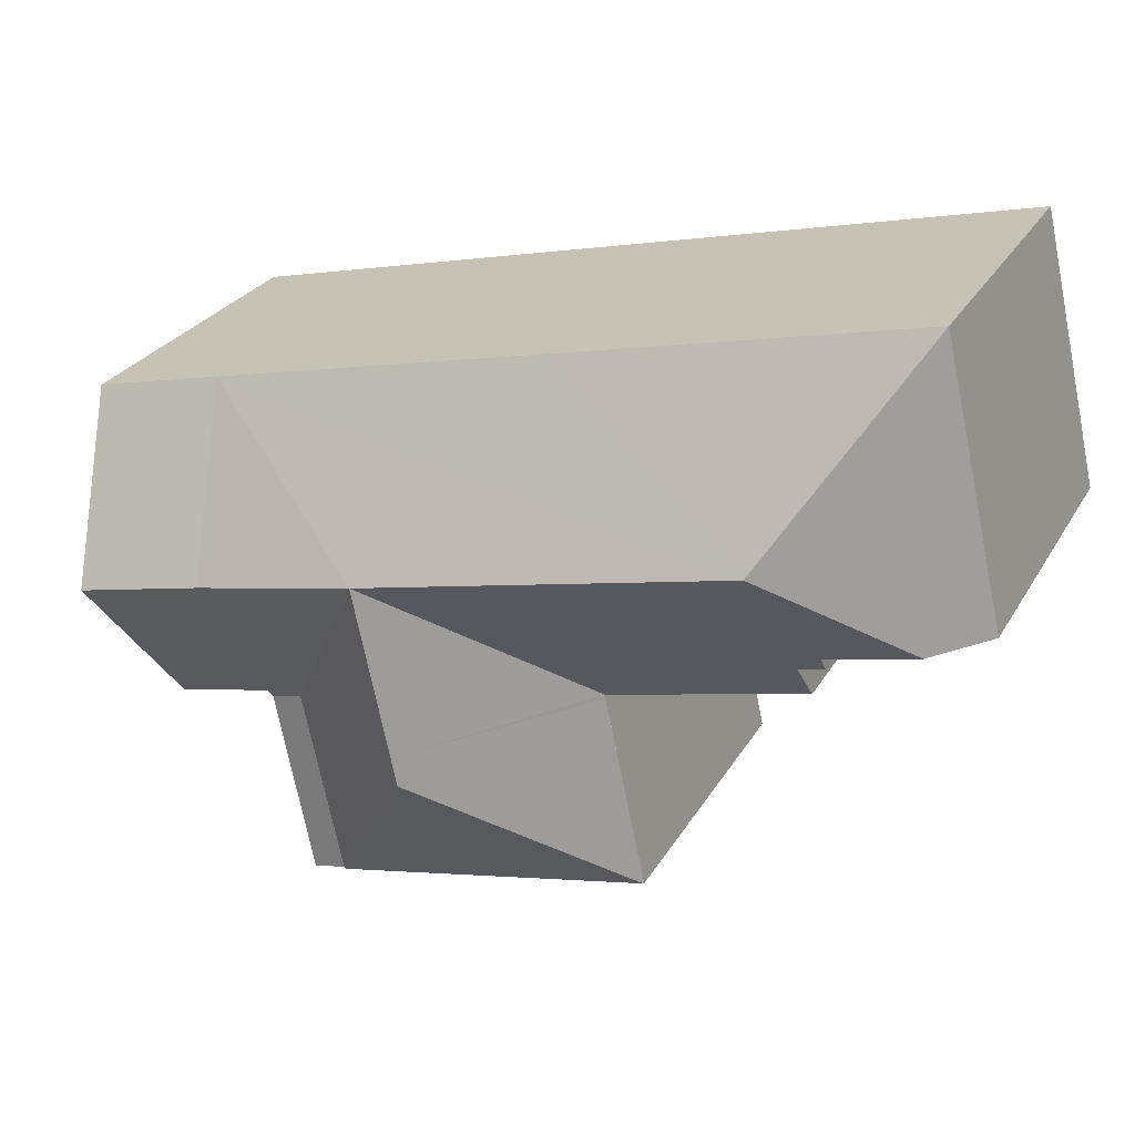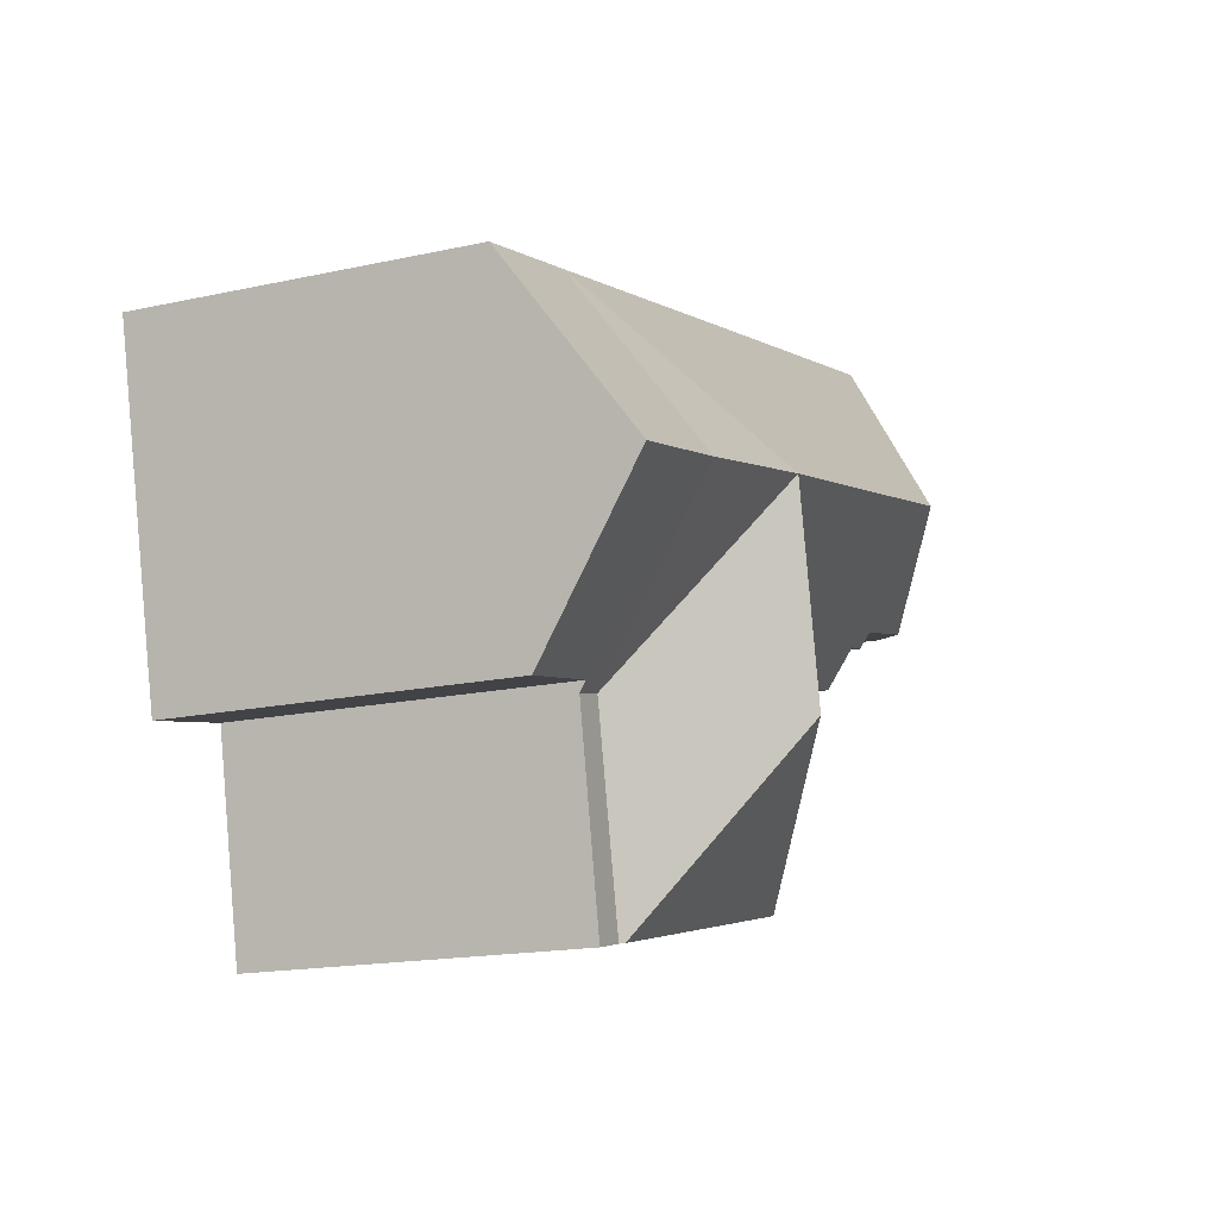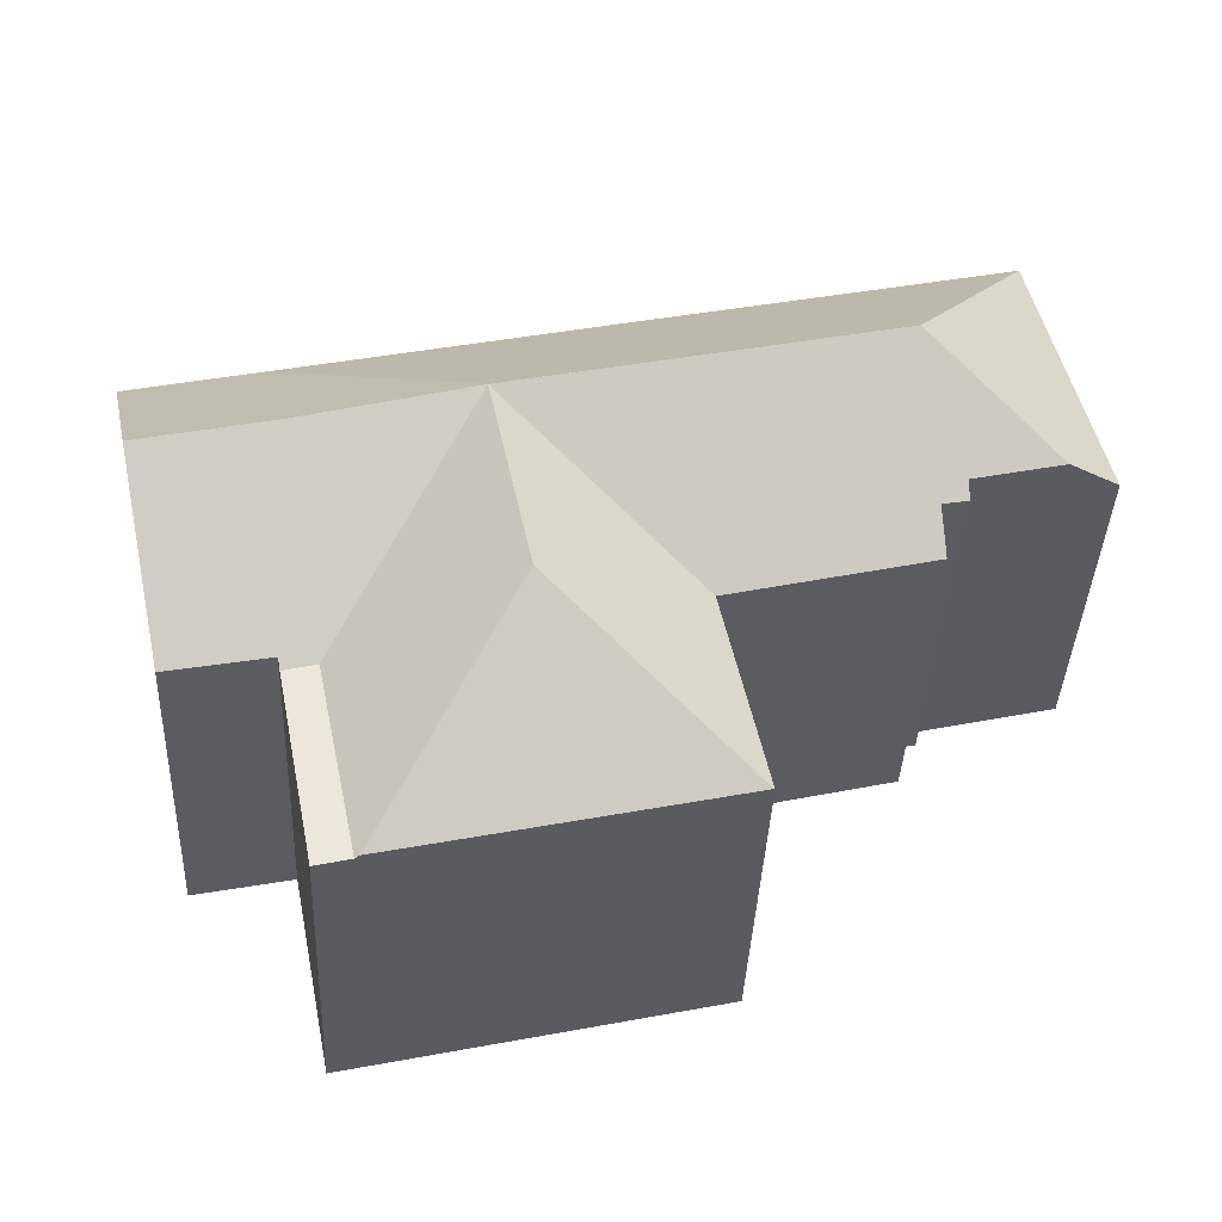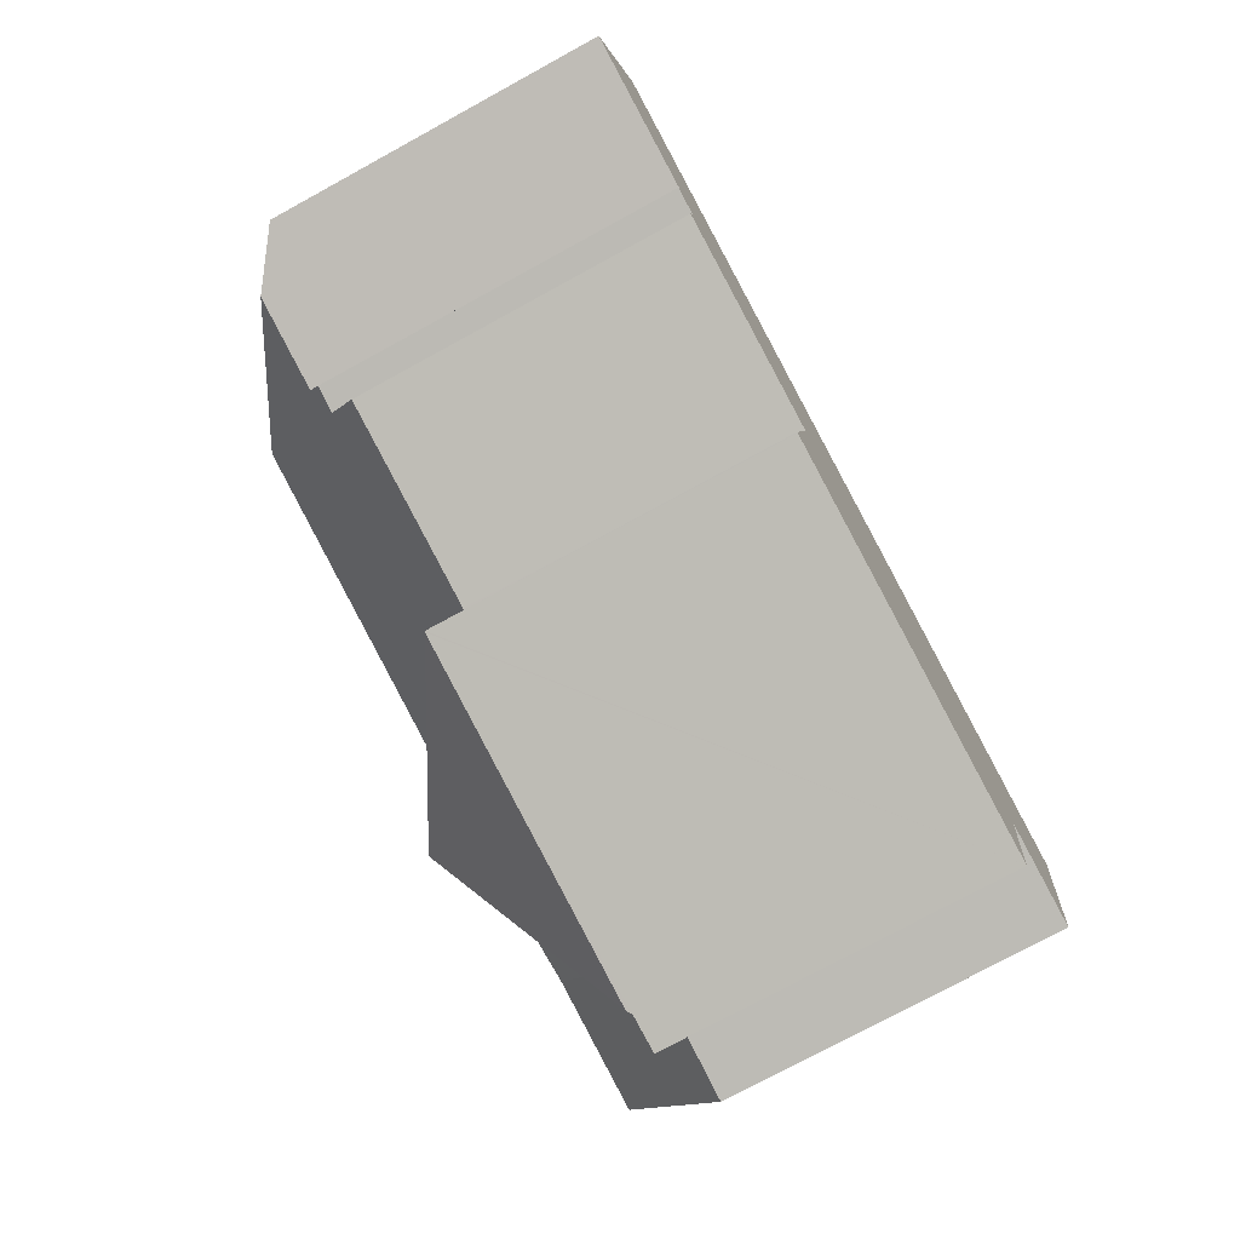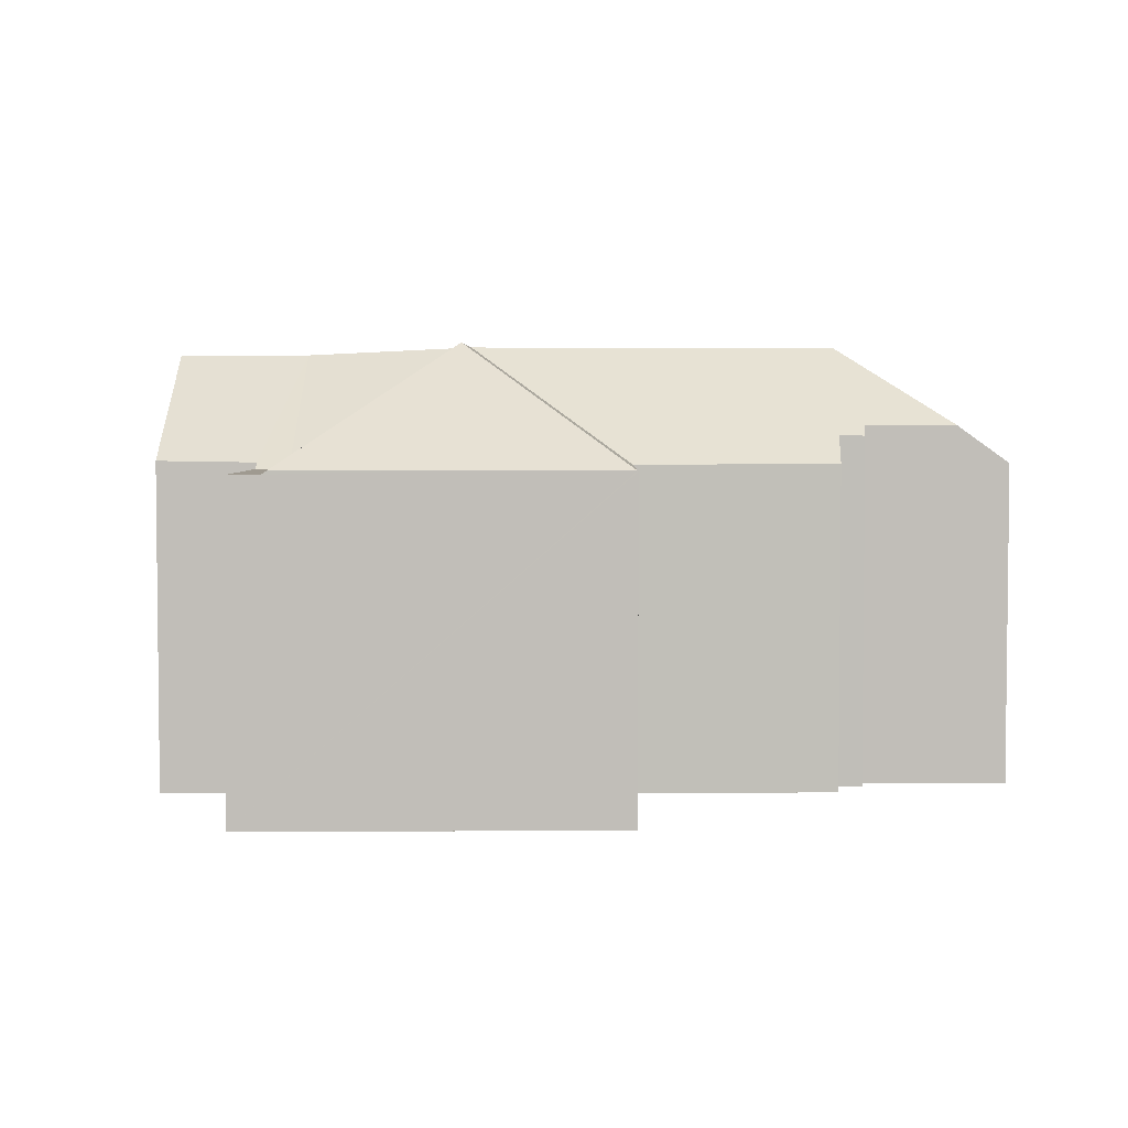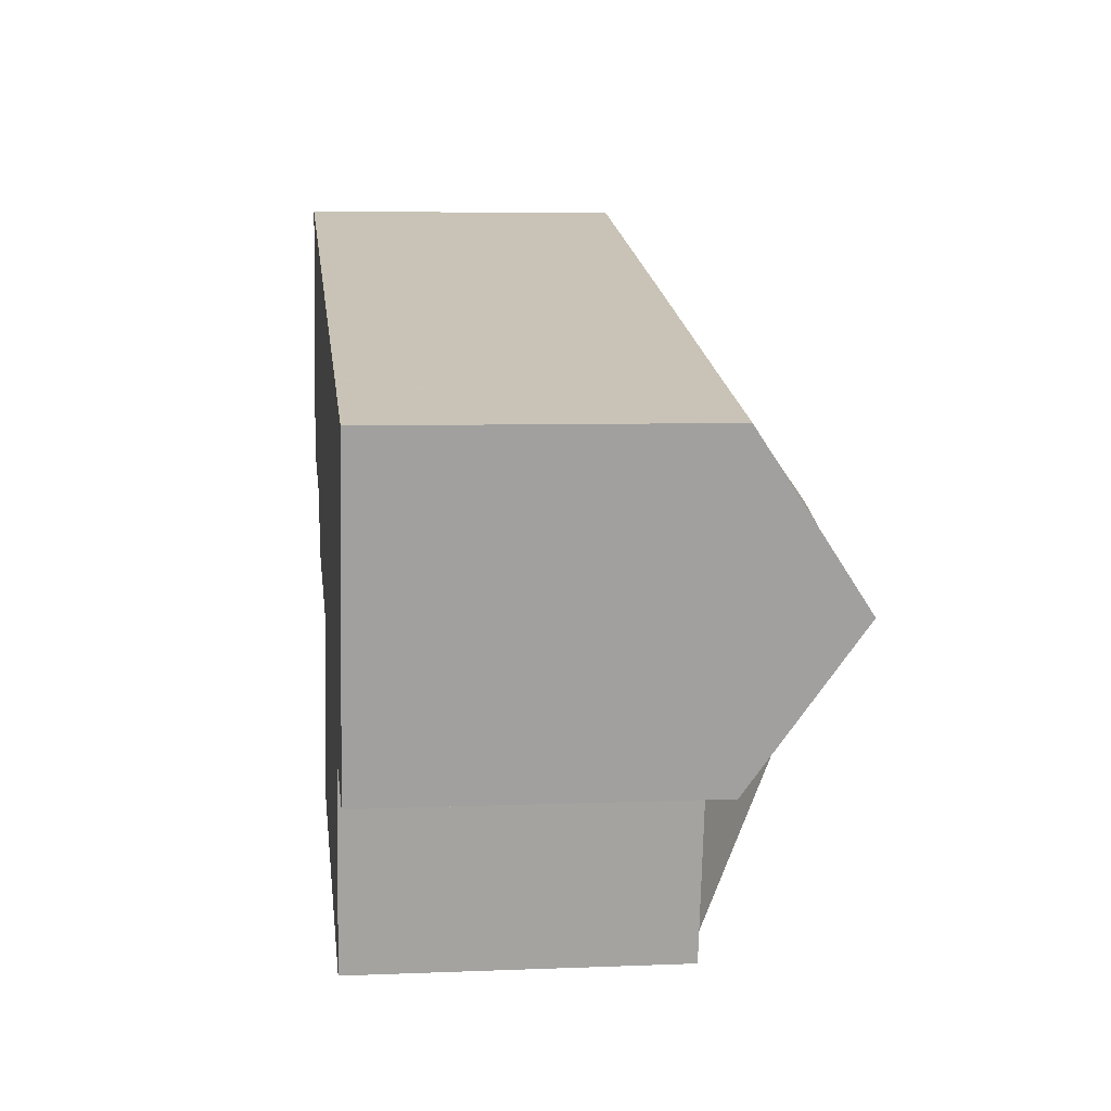
<metadata>
{"format":"obj","ext":"obj","renderer":"f3d","projection":"perspective","resolution":1024,"background":"white","views":[{"elev":27.0,"azim":-155.8,"up":"+Z"},{"elev":-16.6,"azim":114.3,"up":"+Z"},{"elev":-39.3,"azim":177.5,"up":"+Z"},{"elev":-75.1,"azim":-61.3,"up":"+Z"},{"elev":4.0,"azim":-167.6,"up":"+Y"},{"elev":6.2,"azim":83.0,"up":"+Z"}]}
</metadata>
<code>
v  15.45 9.332 -1.157
v  18.99 6.949 1.662
v  18.23 9.332 -1.805
v  16.19 6.949 2.315
v  14.7 6.895 -4.727
v  15.42 7.018 -4.688
v  15.38 6.882 -4.886
v  17.5 7.05 -5.126
v  13.84 6.895 -8.791
v  14.56 6.882 -8.954
v  13.74 6.967 -8.769
v  11.01 9.508 -4.516
v  11.14 9.508 -3.897
v  11.9 9.508 -0.327
v  10.51 6.967 -8.043
v  6.813 6.967 -7.211
v  7.679 6.965 -3.089
v  6.794 6.953 -7.207
v  7.701 6.969 -2.988
v  3.048 7.796 -0.716
v  3.56 7.577 -1.15
v  3.014 7.565 -1.04
v  3.995 9.508 1.517
v  1.13 7.798 -0.266
v  7.608 6.969 -2.966
v  3.433 6.988 -1.965
v  8.342 9.508 0.503
v  0 6.967 4.266e-16
v  1.342 6.967 5.78
v  9.076 6.967 3.975
v  14.56 5.483e-16 -8.954
v  13.74 5.369e-16 -8.769
v  6.813 4.415e-16 -7.211
v  6.794 4.413e-16 -7.207
v  13.84 5.383e-16 -8.791
v  10.51 4.925e-16 -8.043
v  7.701 1.83e-16 -2.988
v  3.433 1.203e-16 -1.965
v  7.608 1.816e-16 -2.966
v  3.56 7.042e-17 -1.15
v  3.014 6.368e-17 -1.04
v  3.048 4.384e-17 -0.716
v  0 0 0
v  1.13 1.629e-17 -0.266
v  17.5 3.139e-16 -5.126
v  15.42 2.871e-16 -4.688
v  7.679 6.964 -3.089
v  7.679 1.891e-16 -3.089
v  1.342 -3.539e-16 5.78
v  9.076 -2.434e-16 3.975
v  16.09 -1.432e-16 2.338
v  16.12 -1.427e-16 2.33
v  18.99 -1.018e-16 1.662
v  16.19 -1.418e-16 2.315
v  18.23 1.105e-16 -1.805
v  15.38 2.992e-16 -4.886
g defaultobject
f 1 2 3
f 2 1 4
f 5 6 7
f 6 5 1
f 6 1 3
f 3 8 6
f 9 7 10
f 7 9 5
f 11 5 9
f 5 11 12
f 5 12 13
f 5 13 14
f 15 12 11
f 12 15 16
f 17 16 18
f 16 17 12
f 12 17 13
f 13 17 19
f 13 19 14
f 20 21 22
f 23 20 24
f 21 25 26
f 25 21 19
f 19 21 14
f 14 21 20
f 14 20 23
f 14 23 27
f 28 23 24
f 23 28 29
f 30 23 29
f 23 30 4
f 23 4 27
f 27 4 14
f 14 4 1
f 5 14 1
f 31 9 10
f 9 31 15
f 15 31 16
f 16 31 18
f 18 31 32
f 18 32 33
f 18 33 34
f 32 31 35
f 33 32 36
f 15 11 9
f 37 25 19
f 25 37 26
f 26 37 38
f 38 37 39
f 40 22 21
f 22 40 41
f 42 24 20
f 24 42 28
f 28 42 43
f 43 42 44
f 45 6 8
f 6 45 46
f 34 47 18
f 47 34 19
f 19 34 37
f 37 34 48
f 26 40 21
f 40 26 38
f 22 42 20
f 42 22 41
f 43 29 28
f 29 43 49
f 49 30 29
f 30 49 50
f 30 50 4
f 4 50 51
f 4 51 2
f 2 51 52
f 2 52 53
f 53 52 54
f 2 8 3
f 8 2 53
f 8 53 45
f 45 53 55
f 46 7 6
f 7 46 10
f 10 46 31
f 31 46 56
f 54 55 53
f 55 54 45
f 45 54 52
f 45 52 51
f 45 51 50
f 45 50 46
f 46 50 56
f 56 50 31
f 31 50 35
f 35 50 32
f 32 50 36
f 36 50 37
f 37 50 49
f 37 49 39
f 39 49 40
f 40 49 42
f 42 49 44
f 44 49 43
f 41 40 42
f 38 39 40
f 37 33 36
f 33 37 48
f 33 48 34

</code>
